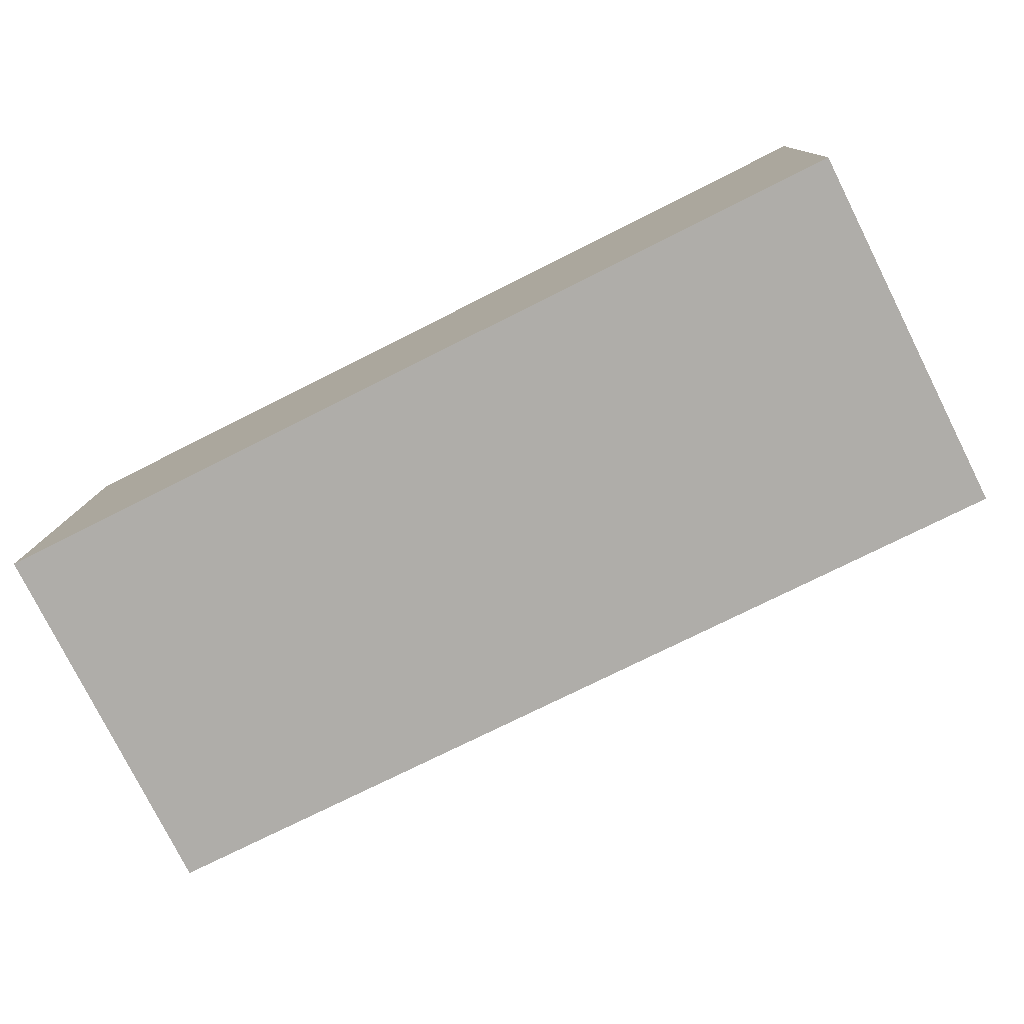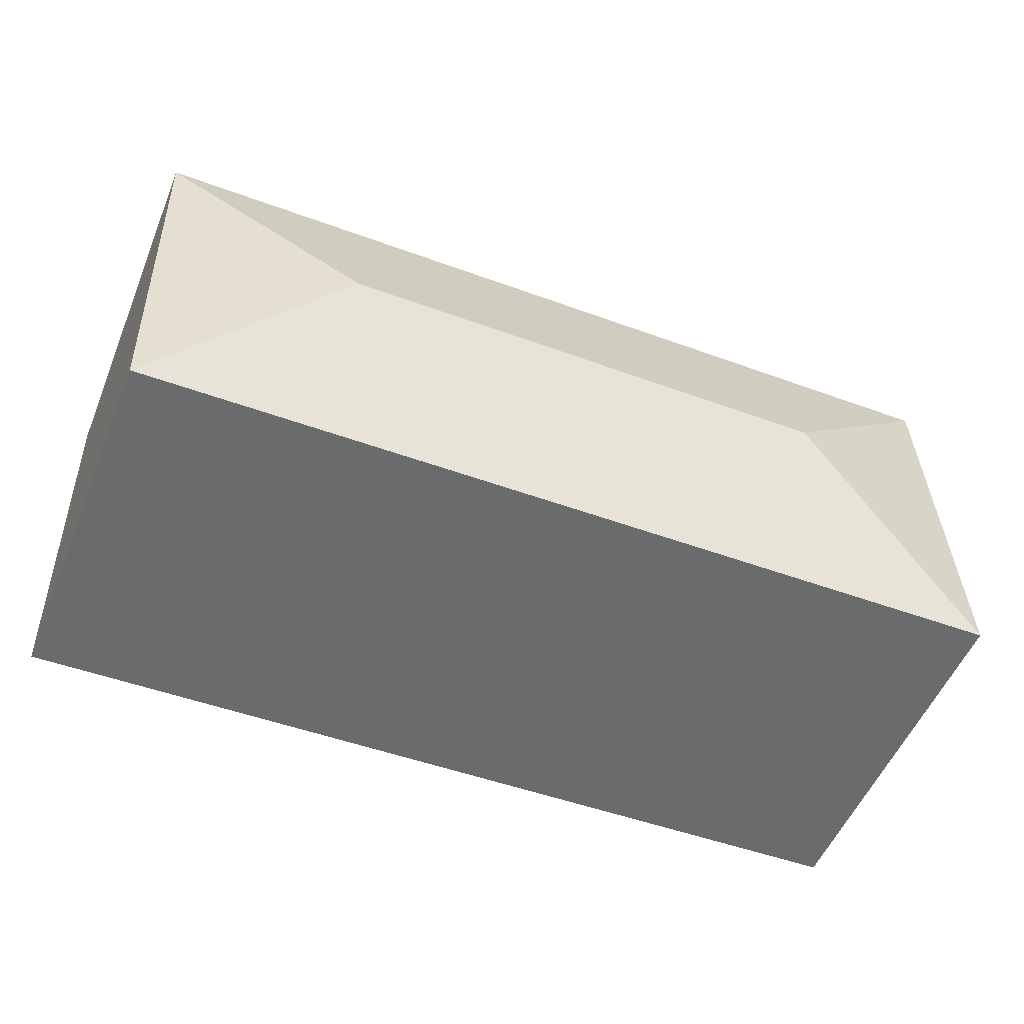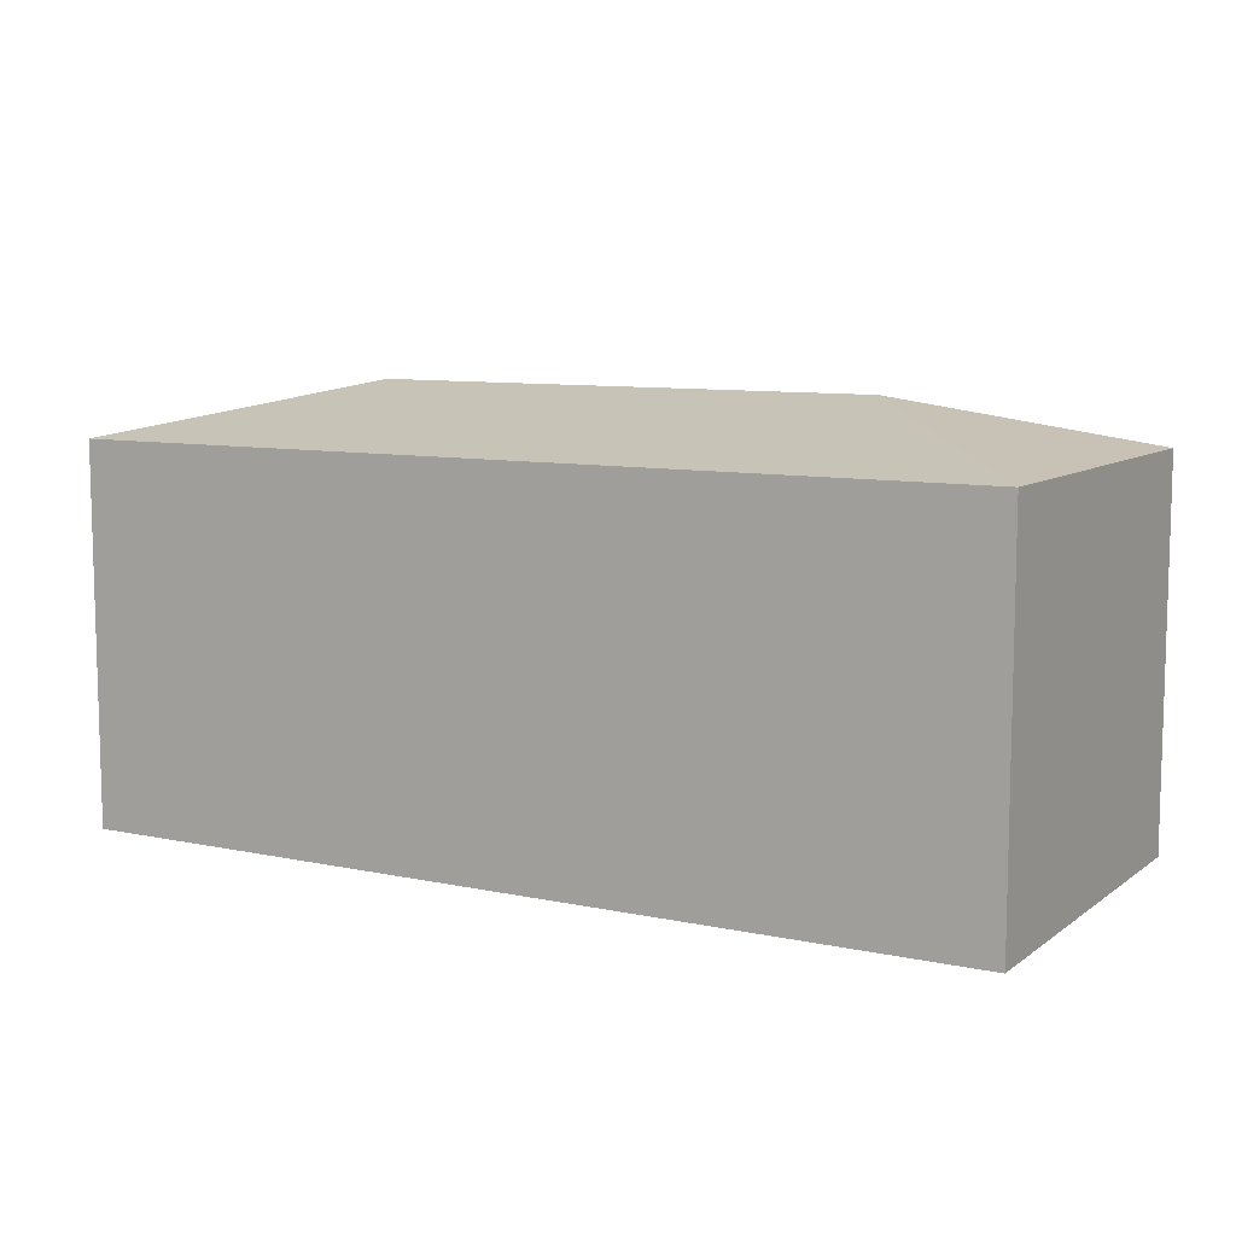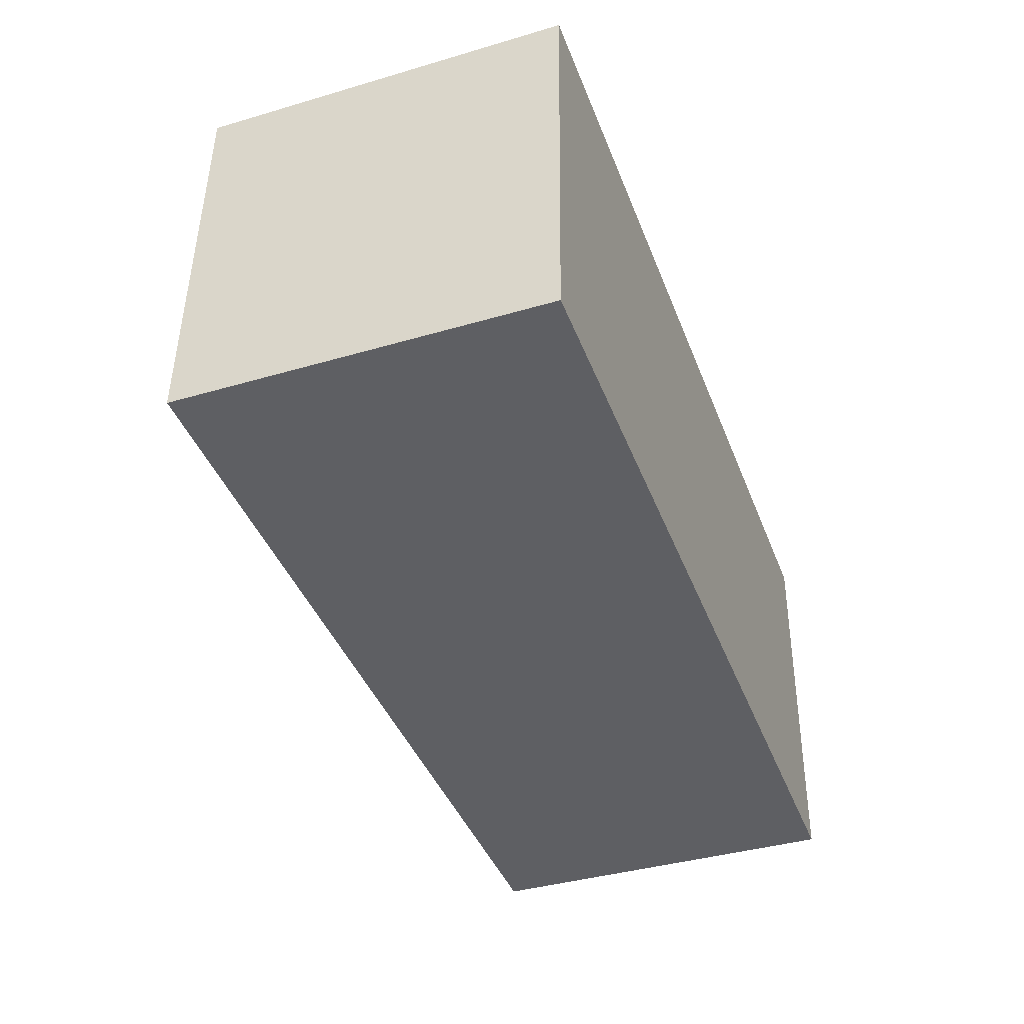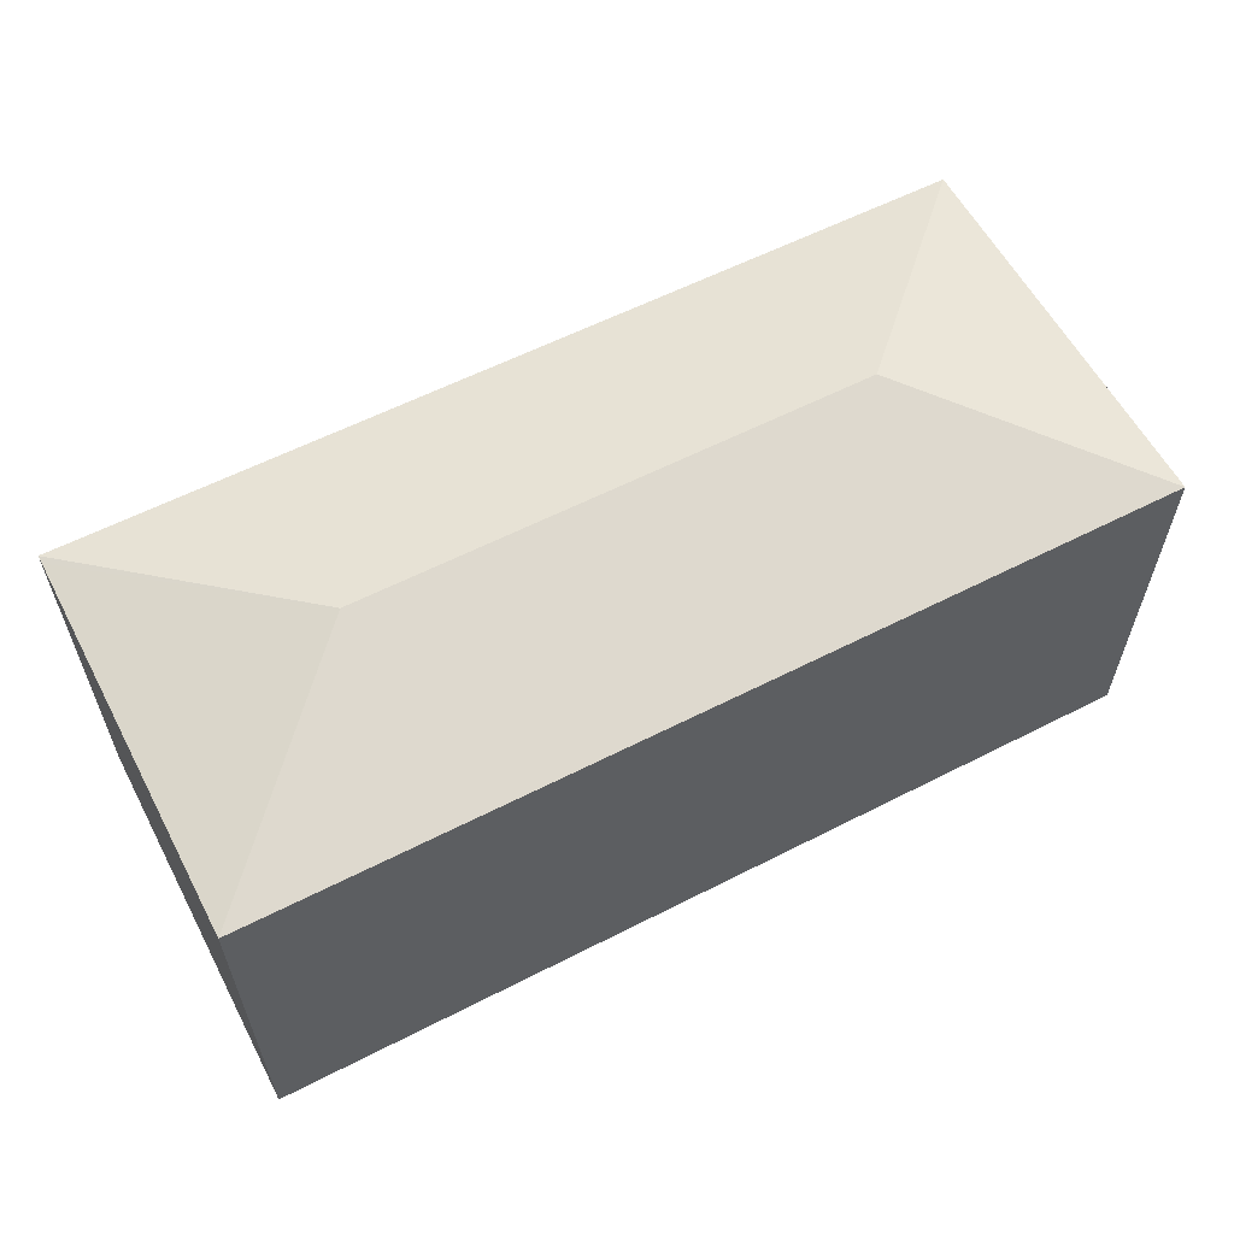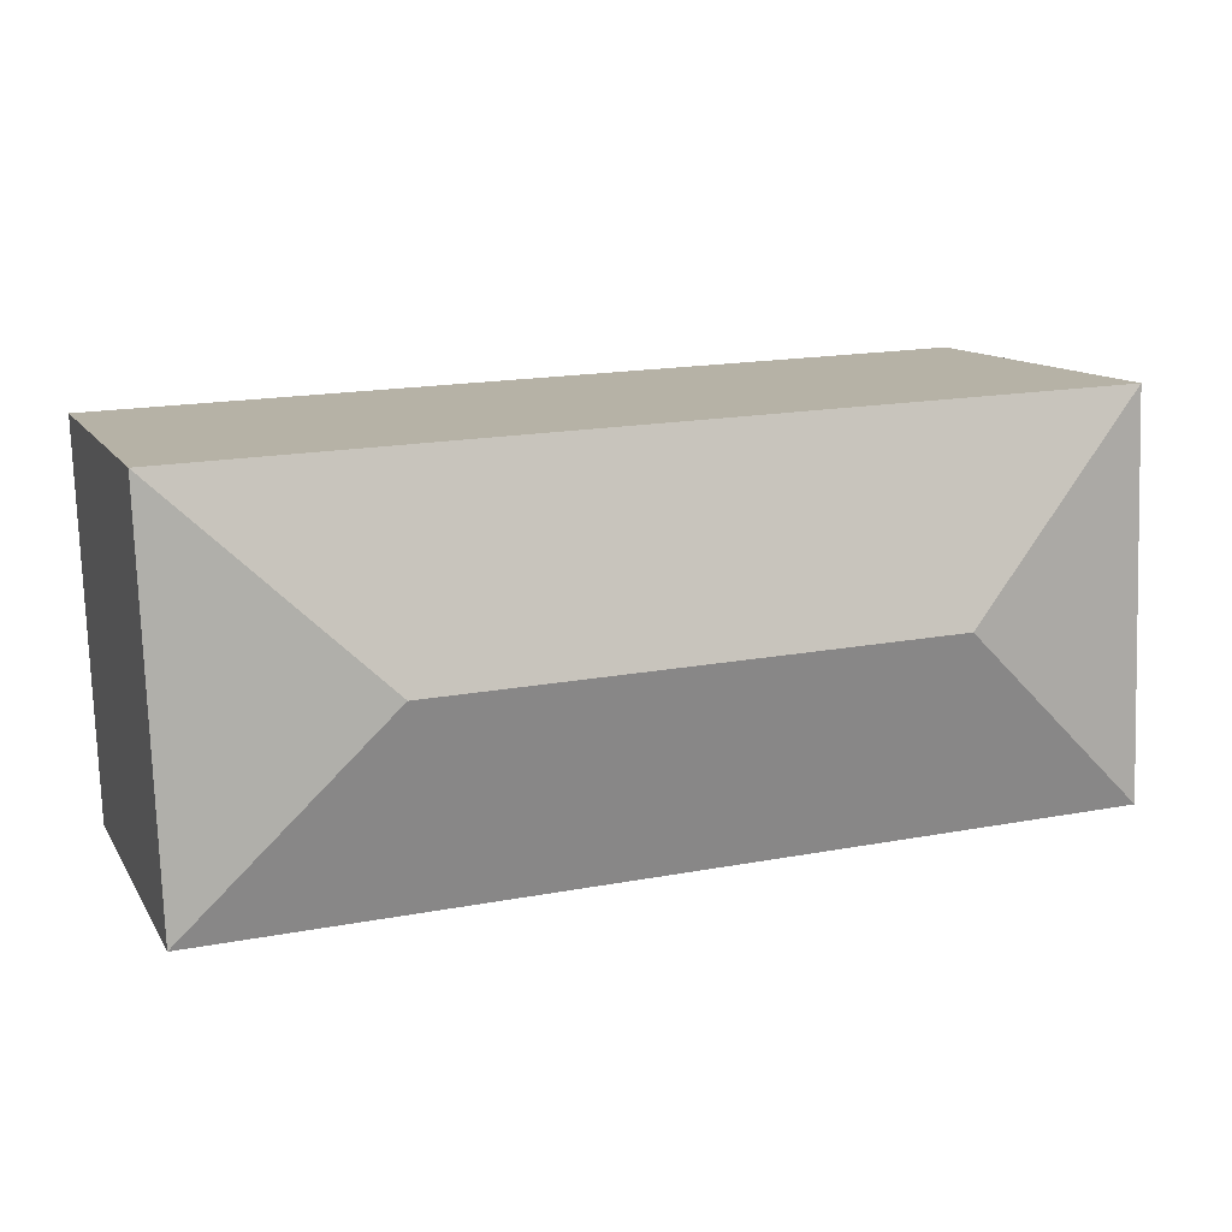
<metadata>
{"format":"obj","ext":"obj","renderer":"f3d","projection":"perspective","resolution":1024,"background":"white","views":[{"elev":-78.6,"azim":26.7,"up":"+Z"},{"elev":-53.9,"azim":157.7,"up":"+Z"},{"elev":9.0,"azim":-148.3,"up":"+Y"},{"elev":-39.3,"azim":-69.9,"up":"+Z"},{"elev":59.1,"azim":-25.7,"up":"+Y"},{"elev":11.9,"azim":160.0,"up":"+Z"}]}
</metadata>
<code>
v  19.95 11.84 4.831
v  25.68 10.4 10.17
v  25.28 10.4 -0.9
v  0.394 10.4 11.07
v  5.732 11.84 5.337
v  16.08 10.4 -0.572
v  0.676 10.4 -0.024
v  0 10.4 6.371e-16
v  0.009 10.4 0.24
v  0 0 0
v  0.394 -6.778e-16 11.07
v  0.009 -1.47e-17 0.24
v  25.68 -6.227e-16 10.17
v  25.28 5.511e-17 -0.9
v  16.08 3.502e-17 -0.572
v  0.676 1.47e-18 -0.024
g defaultobject
f 1 2 3
f 1 4 2
f 4 1 5
f 6 1 3
f 1 6 5
f 5 6 7
f 5 7 8
f 9 5 8
f 5 9 4
f 10 9 8
f 9 10 4
f 4 10 11
f 11 10 12
f 11 2 4
f 2 11 13
f 13 3 2
f 3 13 14
f 14 6 3
f 6 14 15
f 6 15 7
f 7 15 16
f 7 16 8
f 8 16 10
f 12 16 15
f 16 12 10
f 12 13 11
f 13 12 14
f 14 12 15

</code>
